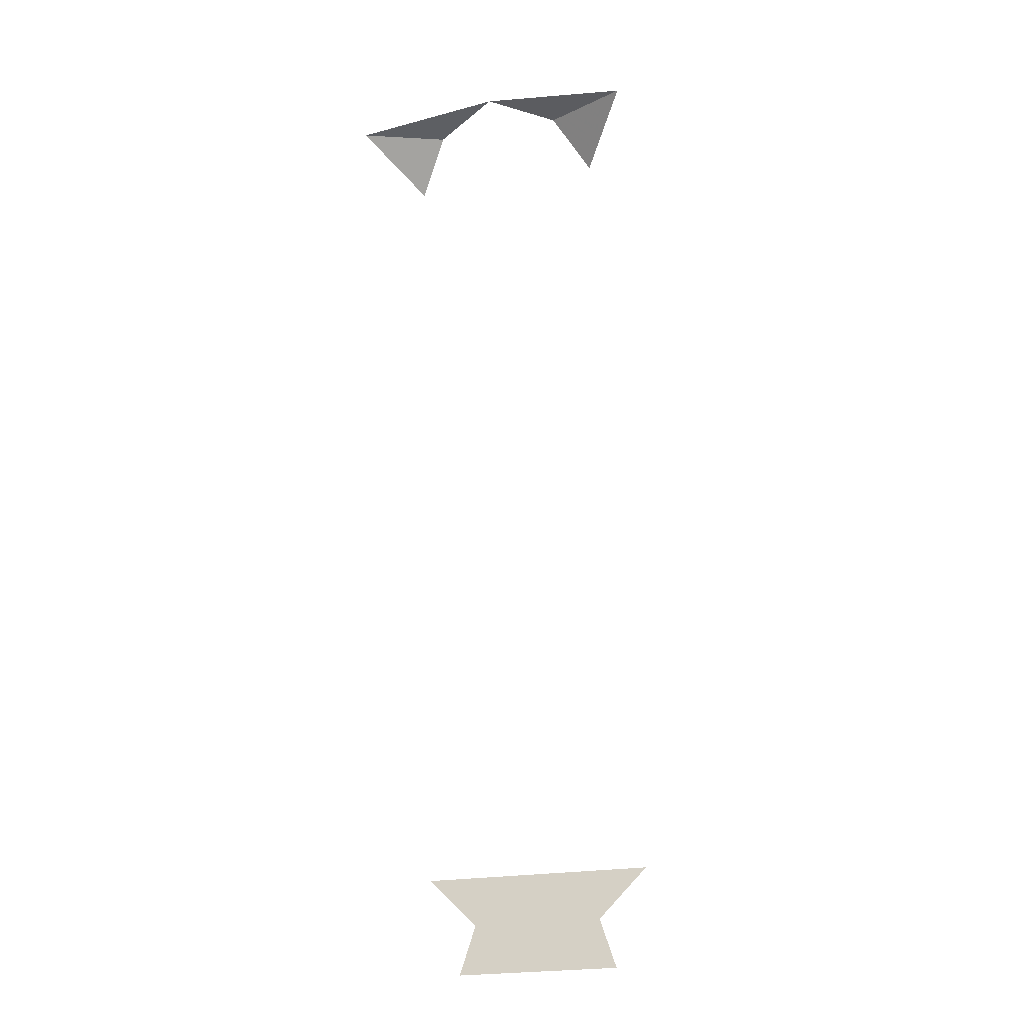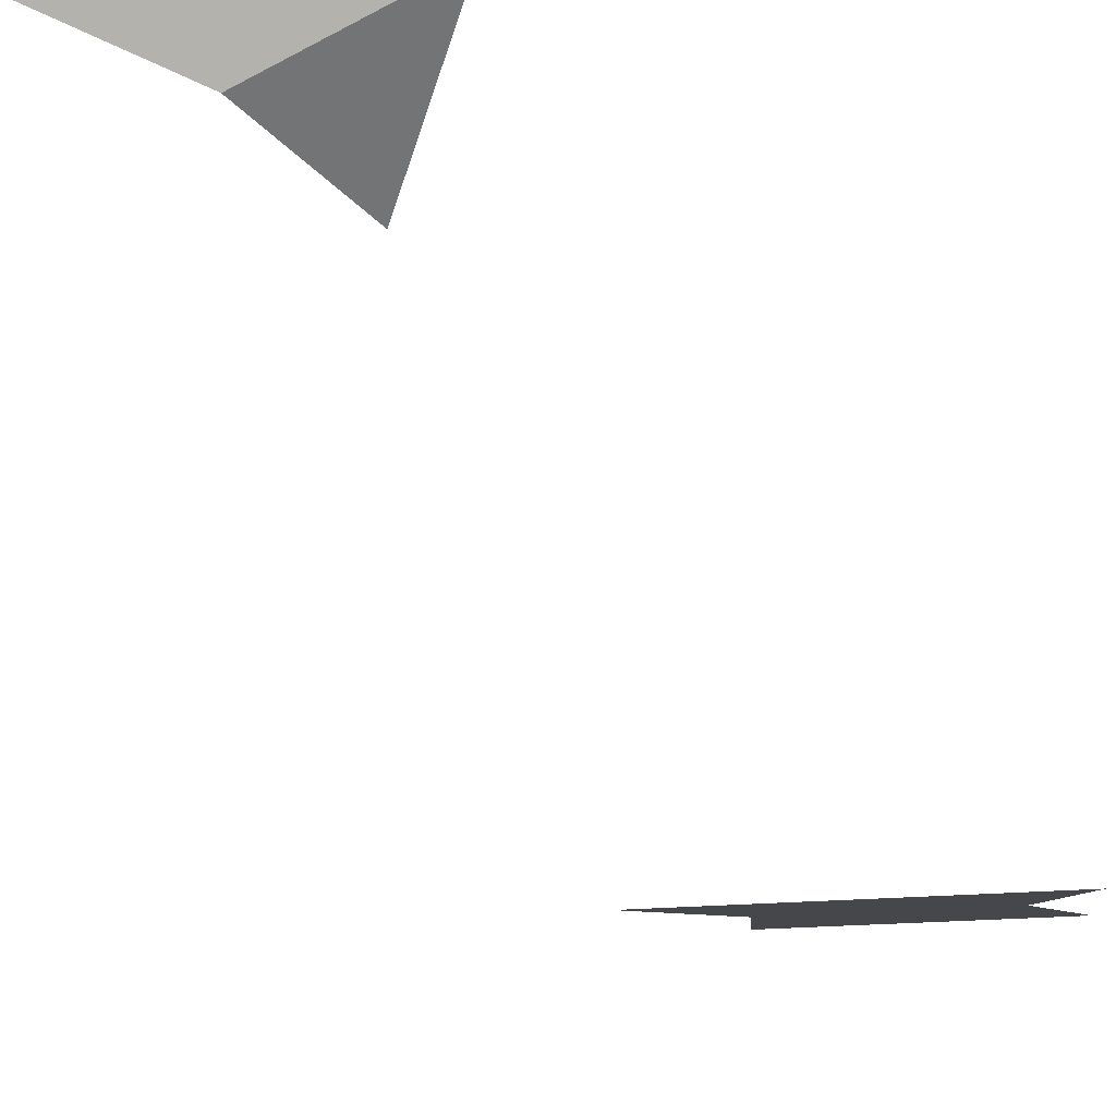
<metadata>
{"format":"obj","ext":"obj","renderer":"f3d","projection":"perspective","resolution":1024,"background":"white","views":[{"elev":-23.7,"azim":16.4,"up":"+Y"},{"elev":-10.5,"azim":-159.1,"up":"+Z"}]}
</metadata>
<code>
o npc/man_13/chat
v -6 12 -45
v -9 15 -41
v -4 15 -43
v 0 16 -41
v 4 15 -43
v 9 15 -41
v 6 12 -45
v -4 -38 -52
v -7 -35 -52
v 7 -35 -52
v 4 -38 -52
v 5 -41 -52
v -5 -41 -52
f 1 2 3
f 3 2 4
f 5 6 7
f 6 5 4
f 8 9 10
f 8 10 11
f 8 11 12
f 8 12 13

</code>
